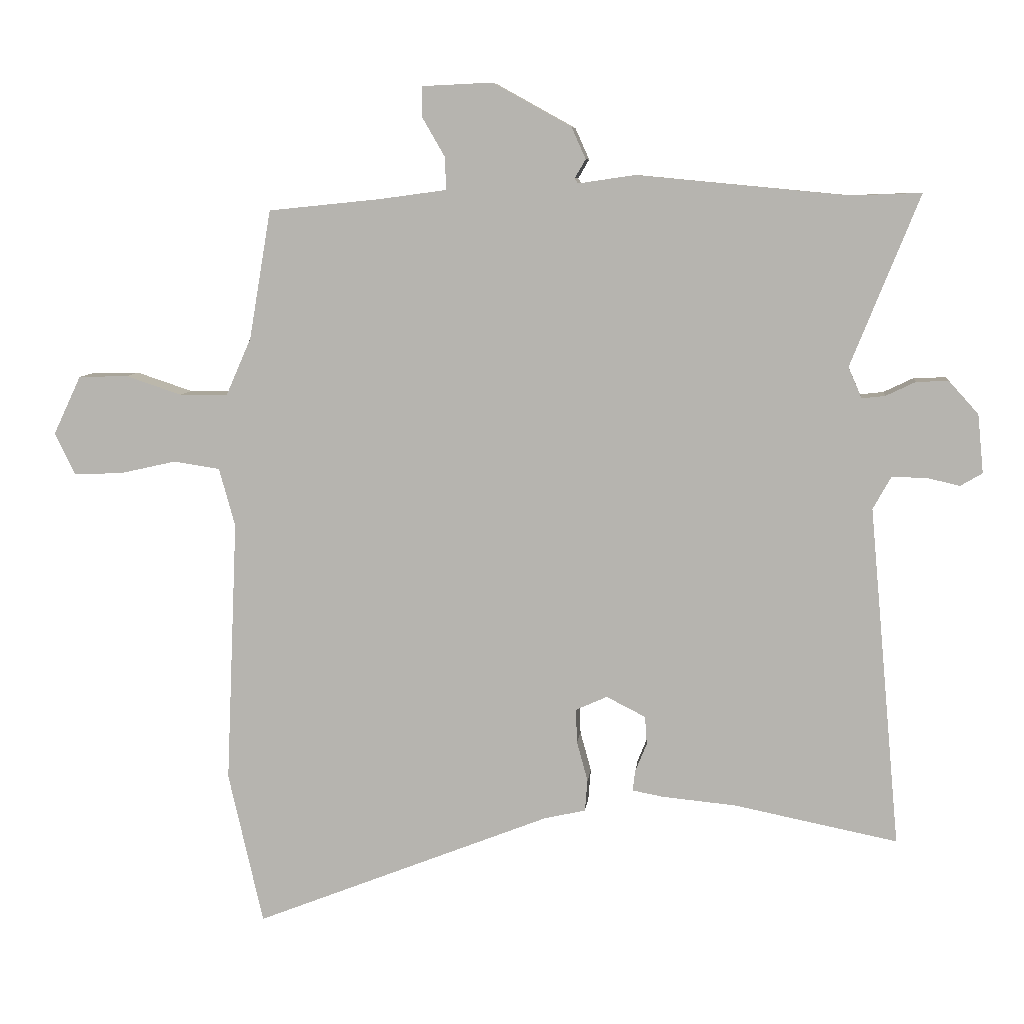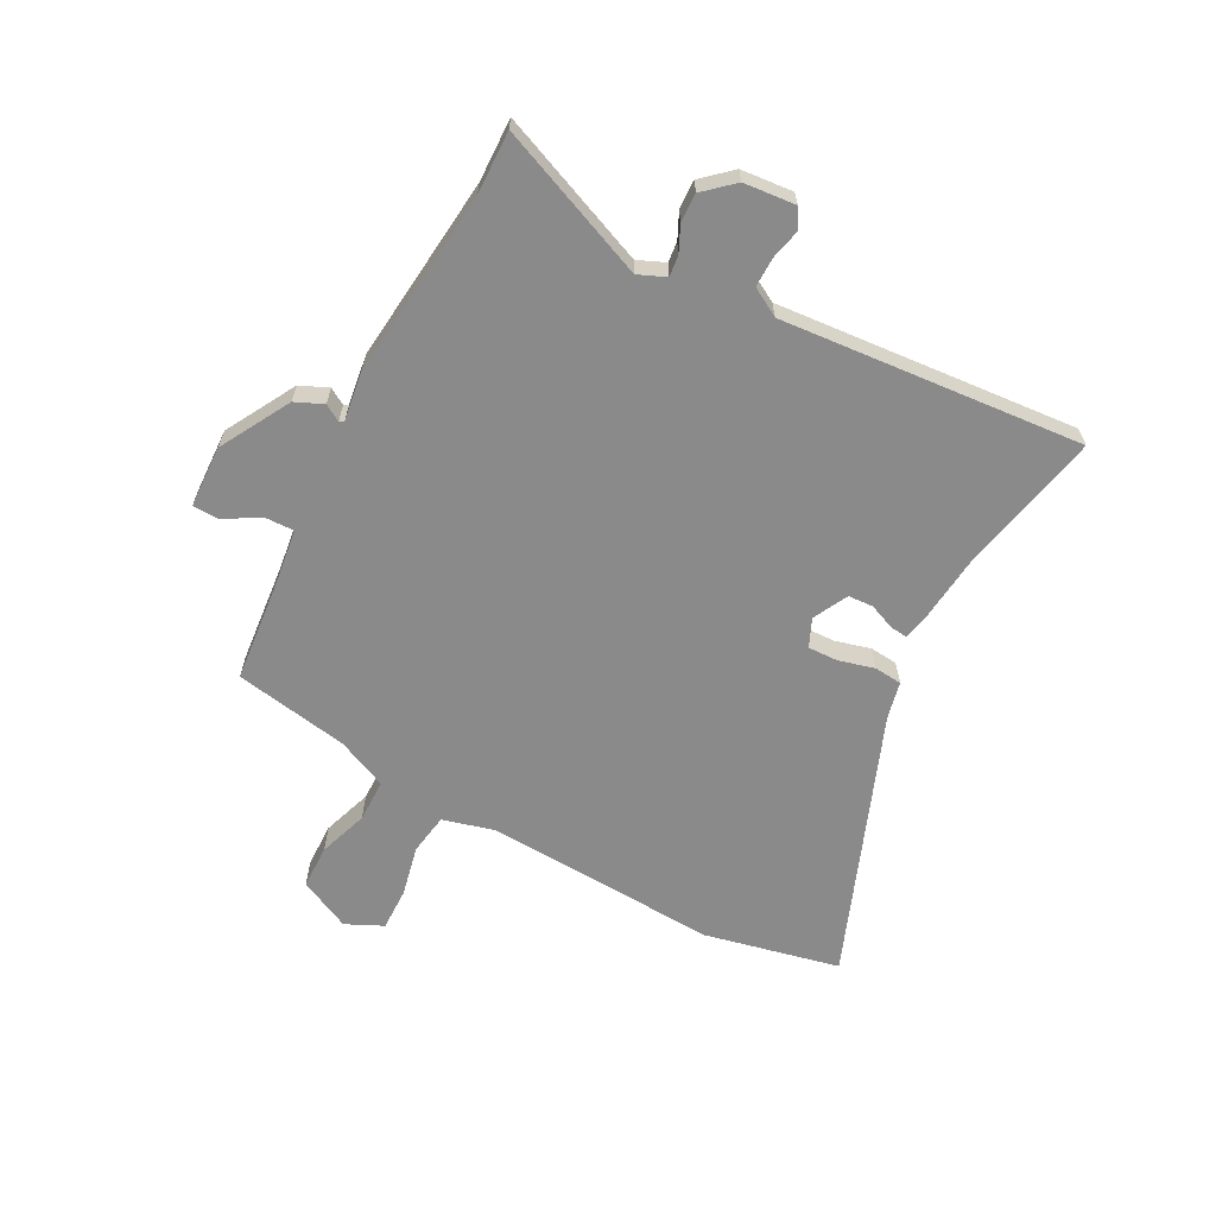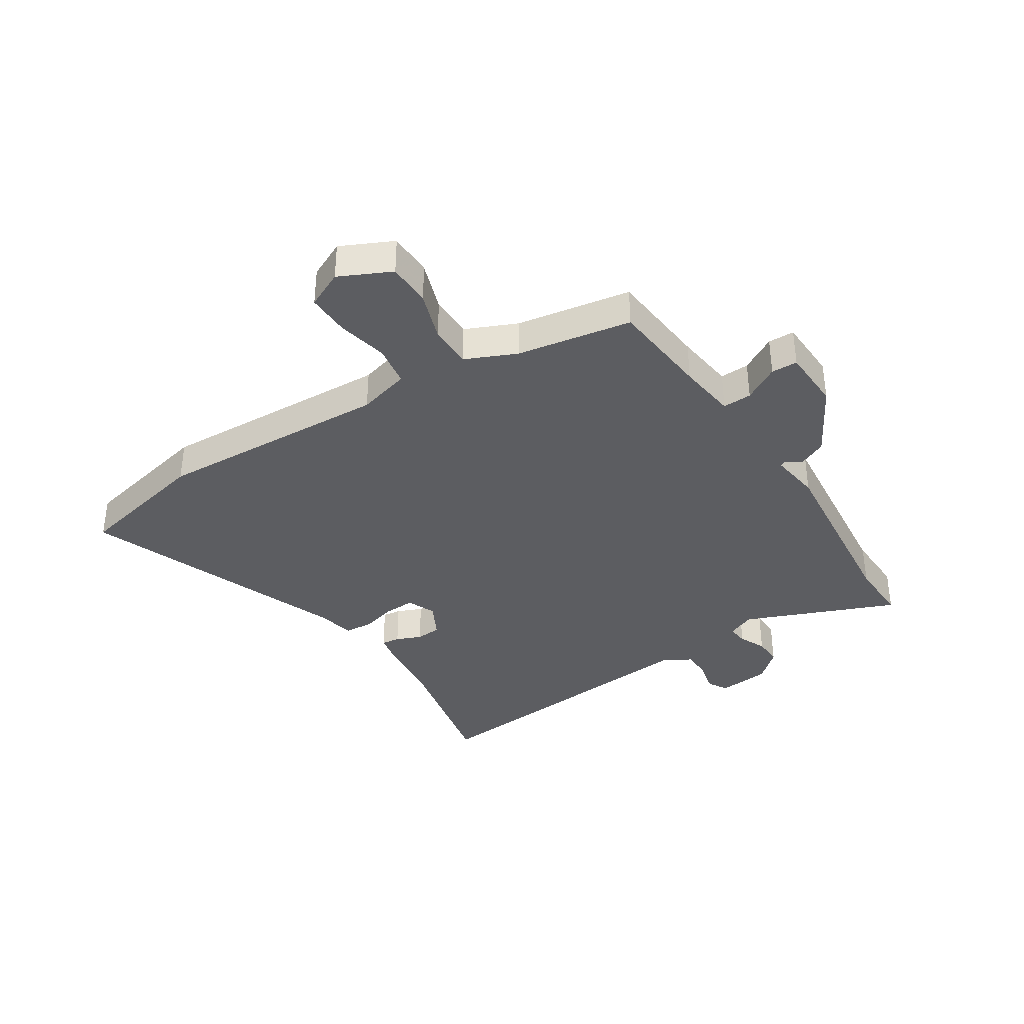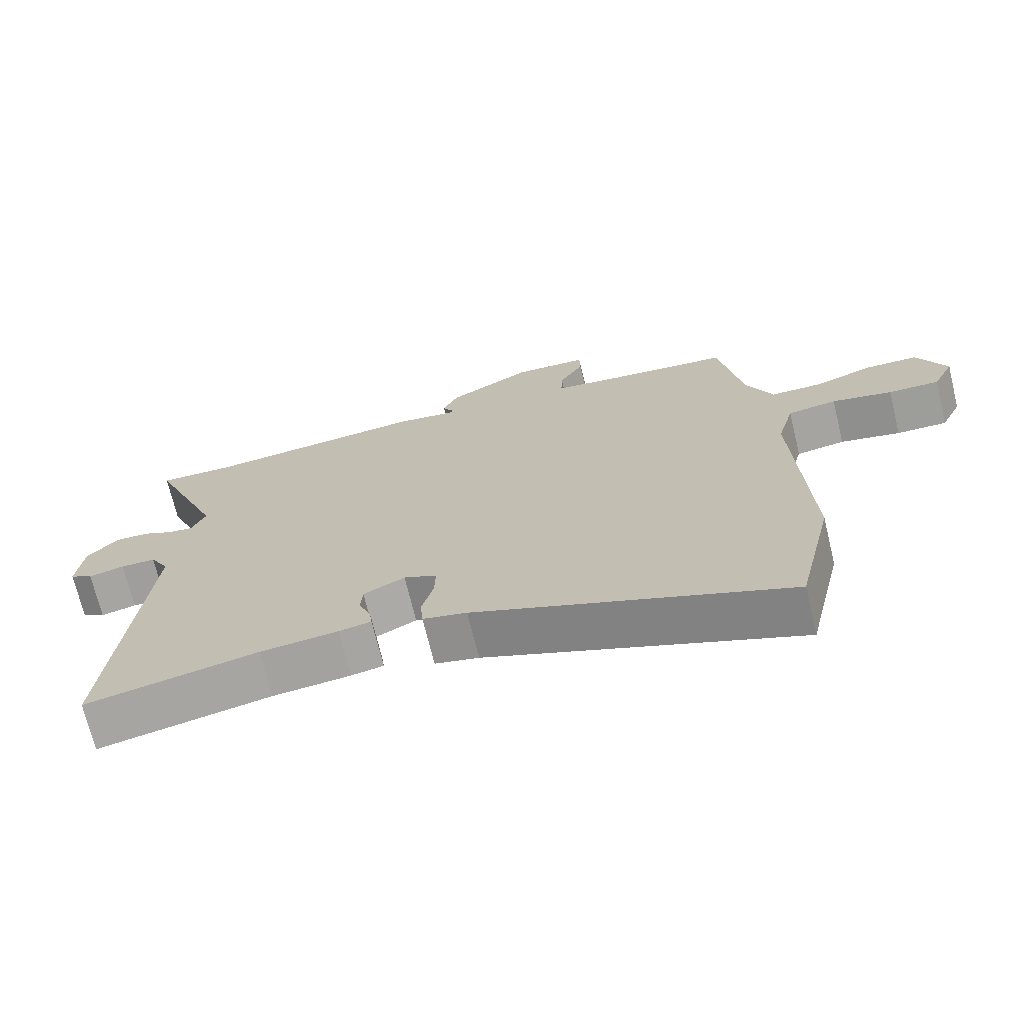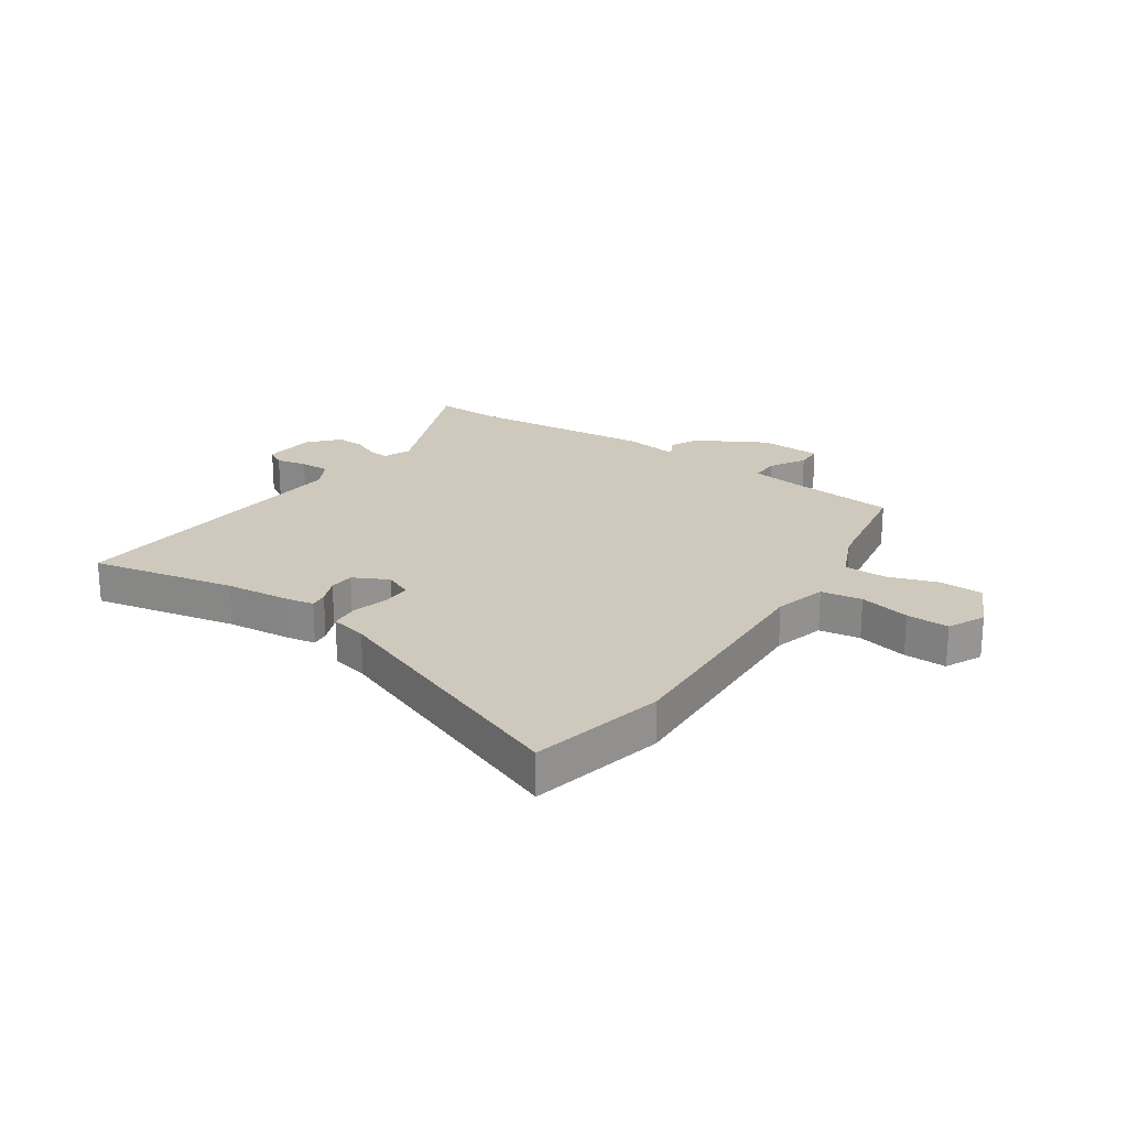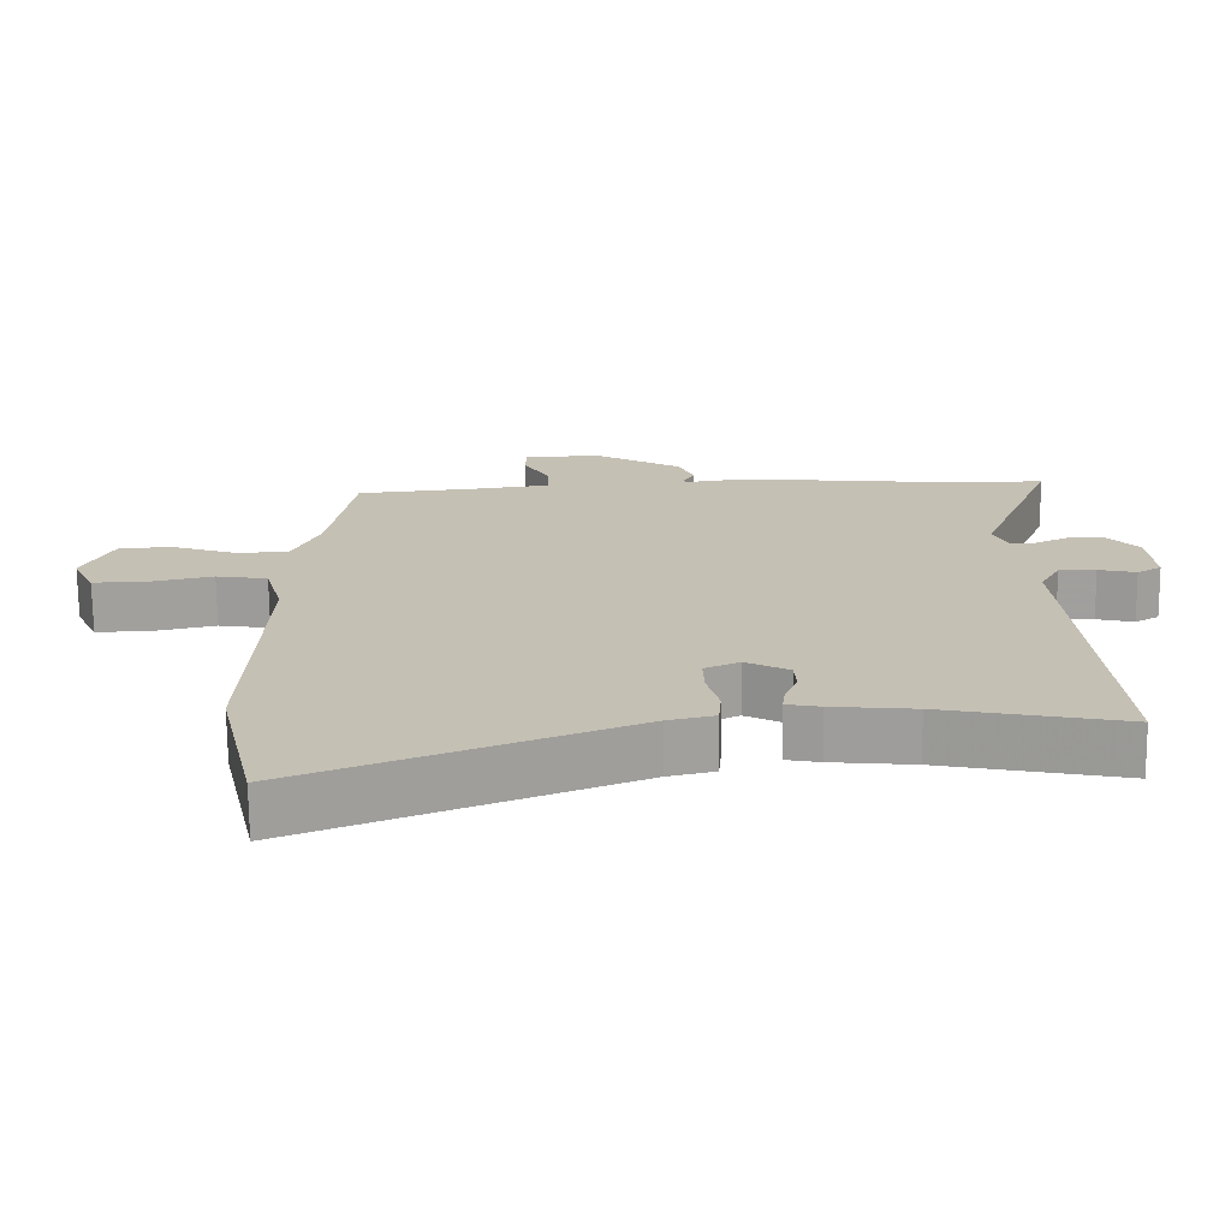
<metadata>
{"format":"obj","ext":"obj","renderer":"f3d","projection":"perspective","resolution":1024,"background":"white","views":[{"elev":7.9,"azim":6.2,"up":"+Z"},{"elev":-63.6,"azim":61.7,"up":"+Y"},{"elev":-37.2,"azim":-57.6,"up":"+Y"},{"elev":-70.9,"azim":-166.4,"up":"+Z"},{"elev":22.4,"azim":-146.0,"up":"+Y"},{"elev":-71.5,"azim":0.6,"up":"+Z"}]}
</metadata>
<code>
v 0.466 0.07 0.499
v 0.576 0.07 0.503
v 0.469 0.07 0.237
v 0.49 0.07 0.189
v 0.526 0.07 0.193
v 0.572 0.07 0.215
v 0.622 0.07 0.217
v 0.668 0.07 0.166
v 0.677 0.07 0.075
v 0.643 0.07 0.055
v 0.59 0.07 0.067
v 0.538 0.07 0.067
v 0.51 0.07 0.017
v 0.558 0.07 -0.512
v 0.304 0.07 -0.461
v 0.189 0.07 -0.45
v 0.141 0.07 -0.441
v 0.145 0.07 -0.409
v 0.163 0.07 -0.365
v 0.16 0.07 -0.321
v 0.099 0.07 -0.29
v 0.05 0.07 -0.312
v 0.052 0.07 -0.365
v 0.069 0.07 -0.427
v 0.065 0.07 -0.476
v 0 0.07 -0.491
v -0.461 0.07 -0.673
v -0.515 0.07 -0.436
v -0.497 0.07 -0.025
v -0.522 0.07 0.066
v -0.594 0.07 0.077
v -0.683 0.07 0.057
v -0.758 0.07 0.055
v -0.789 0.07 0.12
v -0.746 0.07 0.211
v -0.669 0.07 0.213
v -0.582 0.07 0.184
v -0.507 0.07 0.185
v -0.468 0.07 0.274
v -0.434 0.07 0.475
v -0.258 0.07 0.493
v -0.155 0.07 0.507
v -0.157 0.07 0.558
v -0.193 0.07 0.62
v -0.192 0.07 0.666
v -0.083 0.07 0.671
v 0.04 0.07 0.603
v 0.062 0.07 0.554
v 0.045 0.07 0.525
v 0.05 0.07 0.517
v 0.138 0.07 0.53
v 0.466 0 0.499
v 0.576 0 0.503
v 0.469 0 0.237
v 0.49 0 0.189
v 0.526 0 0.193
v 0.572 0 0.215
v 0.622 0 0.217
v 0.668 0 0.166
v 0.677 0 0.075
v 0.643 0 0.055
v 0.59 0 0.067
v 0.538 0 0.067
v 0.51 0 0.017
v 0.558 0 -0.512
v 0.304 0 -0.461
v 0.189 0 -0.45
v 0.141 0 -0.441
v 0.145 0 -0.409
v 0.163 0 -0.365
v 0.16 0 -0.321
v 0.099 0 -0.29
v 0.05 0 -0.312
v 0.052 0 -0.365
v 0.069 0 -0.427
v 0.065 0 -0.476
v 0 0 -0.491
v -0.461 0 -0.673
v -0.515 0 -0.436
v -0.497 0 -0.025
v -0.522 0 0.066
v -0.594 0 0.077
v -0.683 0 0.057
v -0.758 0 0.055
v -0.789 0 0.12
v -0.746 0 0.211
v -0.669 0 0.213
v -0.582 0 0.184
v -0.507 0 0.185
v -0.468 0 0.274
v -0.434 0 0.475
v -0.258 0 0.493
v -0.155 0 0.507
v -0.157 0 0.558
v -0.193 0 0.62
v -0.192 0 0.666
v -0.083 0 0.671
v 0.04 0 0.603
v 0.062 0 0.554
v 0.045 0 0.525
v 0.05 0 0.517
v 0.138 0 0.53
f 50 51 1
f 46 47 48 49
f 46 49 50
f 43 44 45 46
f 42 43 46 50
f 41 42 50 1
f 39 40 41 1
f 34 35 36 37
f 34 37 38
f 31 32 33 34
f 30 31 34 38
f 29 30 38 39
f 26 27 28 29
f 23 24 25 26
f 22 23 26 29
f 21 22 29 39
f 16 17 18 19
f 15 16 19 20
f 13 14 15 20
f 12 13 20 21
f 8 9 10 11
f 8 11 12
f 5 6 7 8
f 4 5 8 12
f 3 4 12 21
f 3 21 39
f 1 2 3 39
f 52 102 101
f 100 99 98 97
f 101 100 97
f 97 96 95 94
f 101 97 94 93
f 52 101 93 92
f 52 92 91 90
f 88 87 86 85
f 89 88 85
f 85 84 83 82
f 89 85 82 81
f 90 89 81 80
f 80 79 78 77
f 77 76 75 74
f 80 77 74 73
f 90 80 73 72
f 70 69 68 67
f 71 70 67 66
f 71 66 65 64
f 72 71 64 63
f 62 61 60 59
f 63 62 59
f 59 58 57 56
f 63 59 56 55
f 72 63 55 54
f 90 72 54
f 90 54 53 52
f 1 52 53 2
f 2 53 54 3
f 3 54 55 4
f 4 55 56 5
f 5 56 57 6
f 6 57 58 7
f 7 58 59 8
f 8 59 60 9
f 9 60 61 10
f 10 61 62 11
f 11 62 63 12
f 12 63 64 13
f 13 64 65 14
f 14 65 66 15
f 15 66 67 16
f 16 67 68 17
f 17 68 69 18
f 18 69 70 19
f 19 70 71 20
f 20 71 72 21
f 21 72 73 22
f 22 73 74 23
f 23 74 75 24
f 24 75 76 25
f 25 76 77 26
f 26 77 78 27
f 27 78 79 28
f 28 79 80 29
f 29 80 81 30
f 30 81 82 31
f 31 82 83 32
f 32 83 84 33
f 33 84 85 34
f 34 85 86 35
f 35 86 87 36
f 36 87 88 37
f 37 88 89 38
f 38 89 90 39
f 39 90 91 40
f 40 91 92 41
f 41 92 93 42
f 42 93 94 43
f 43 94 95 44
f 44 95 96 45
f 45 96 97 46
f 46 97 98 47
f 47 98 99 48
f 48 99 100 49
f 49 100 101 50
f 50 101 102 51
f 51 102 52 1

</code>
